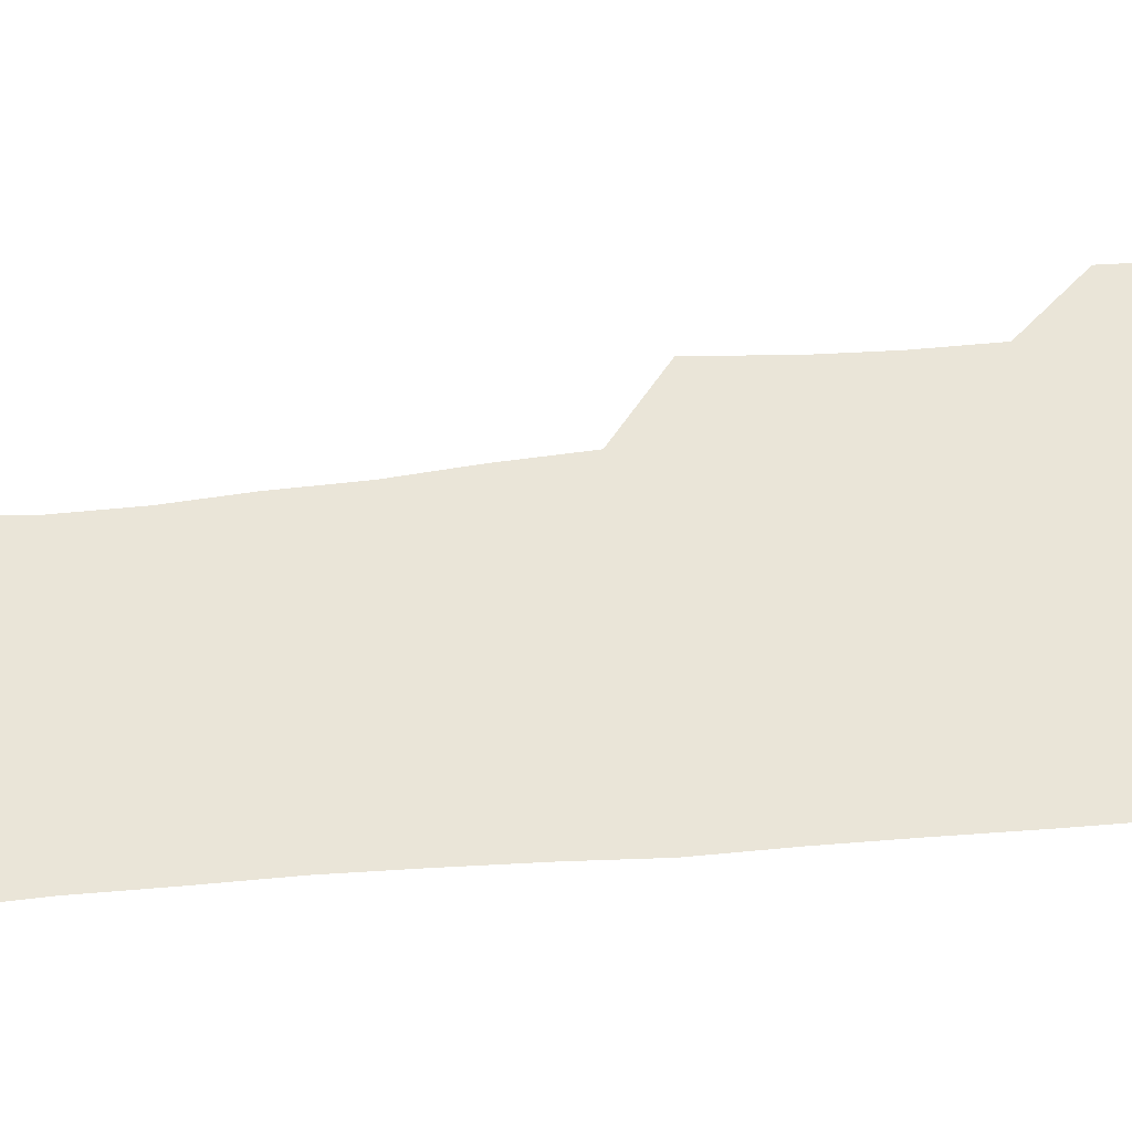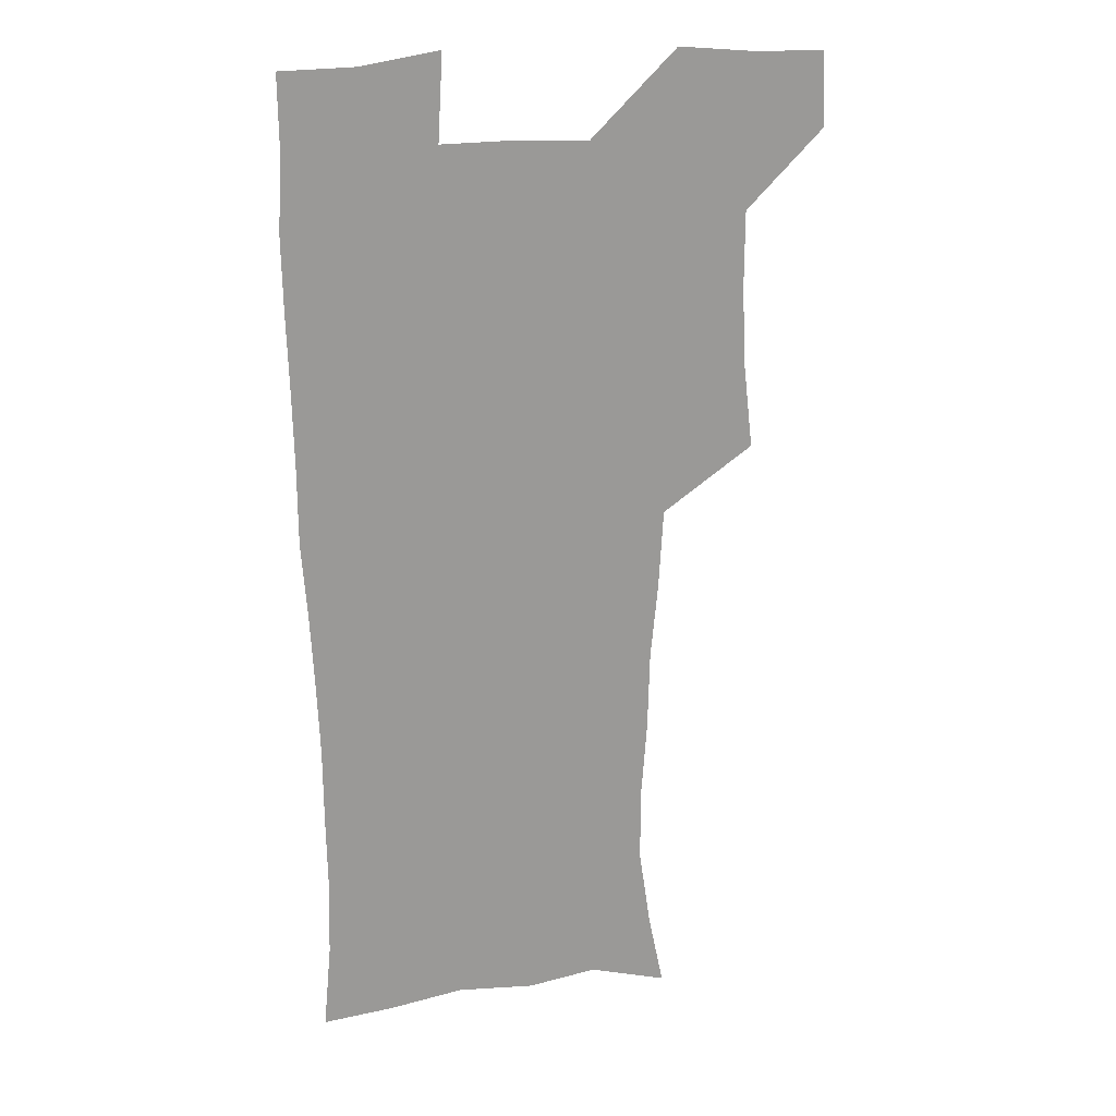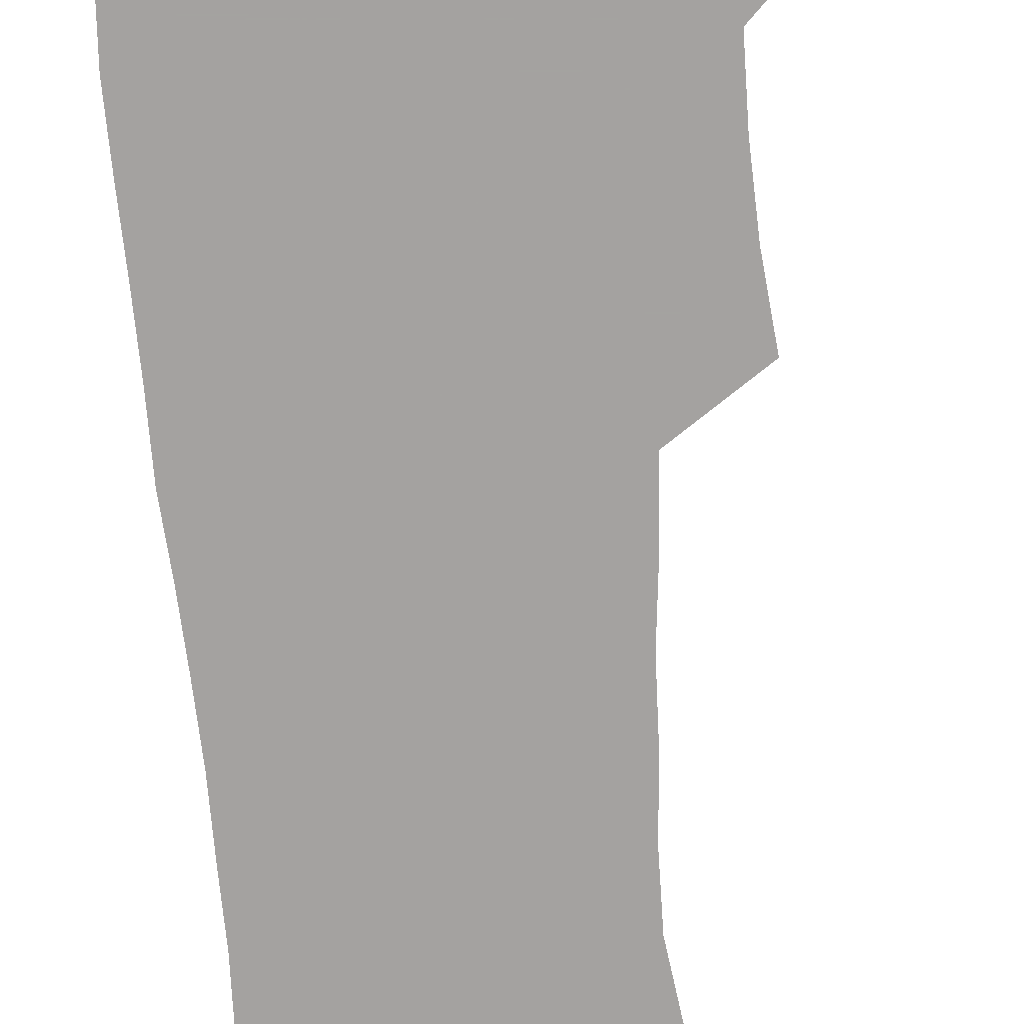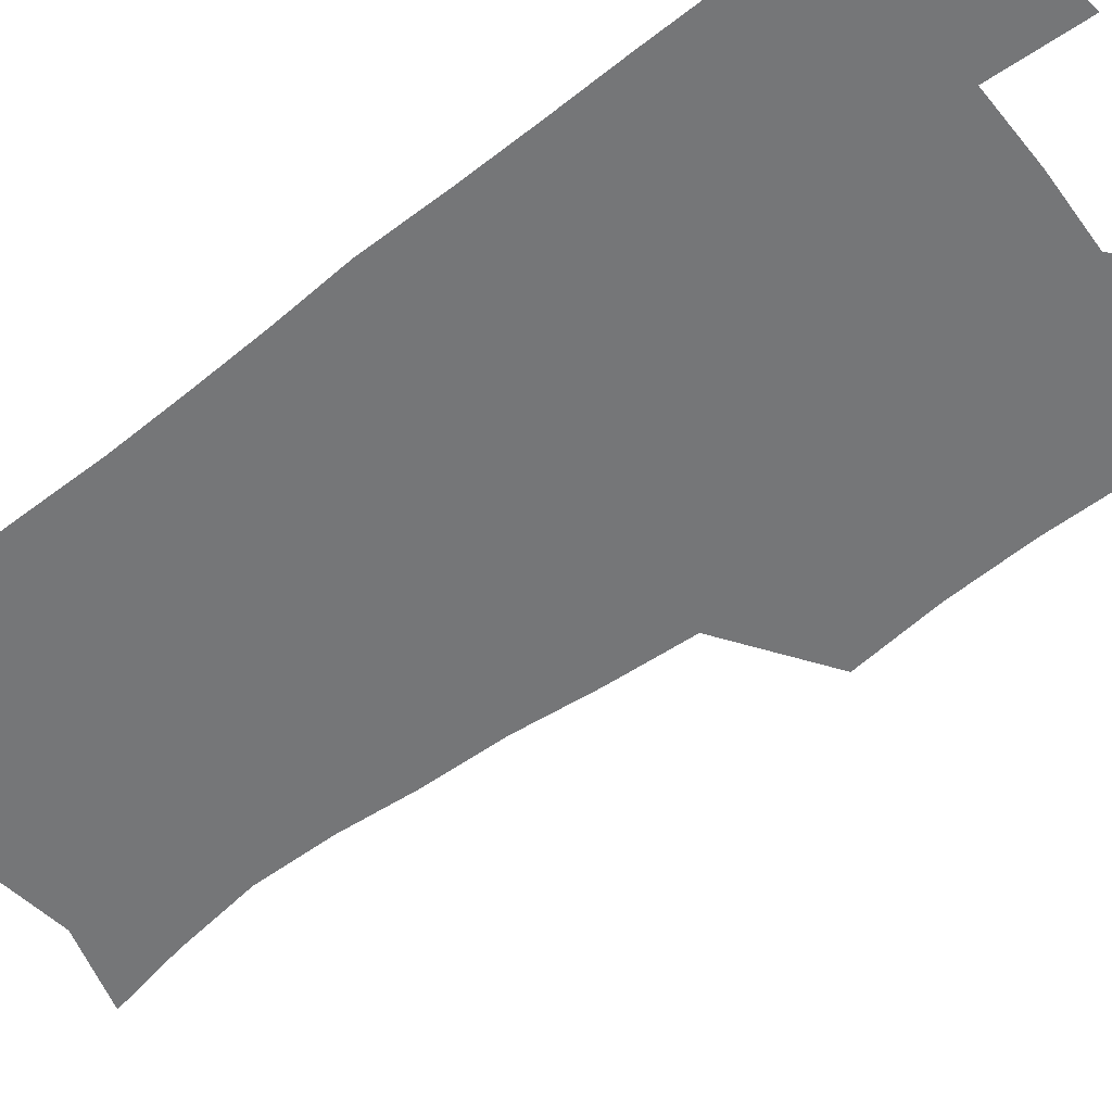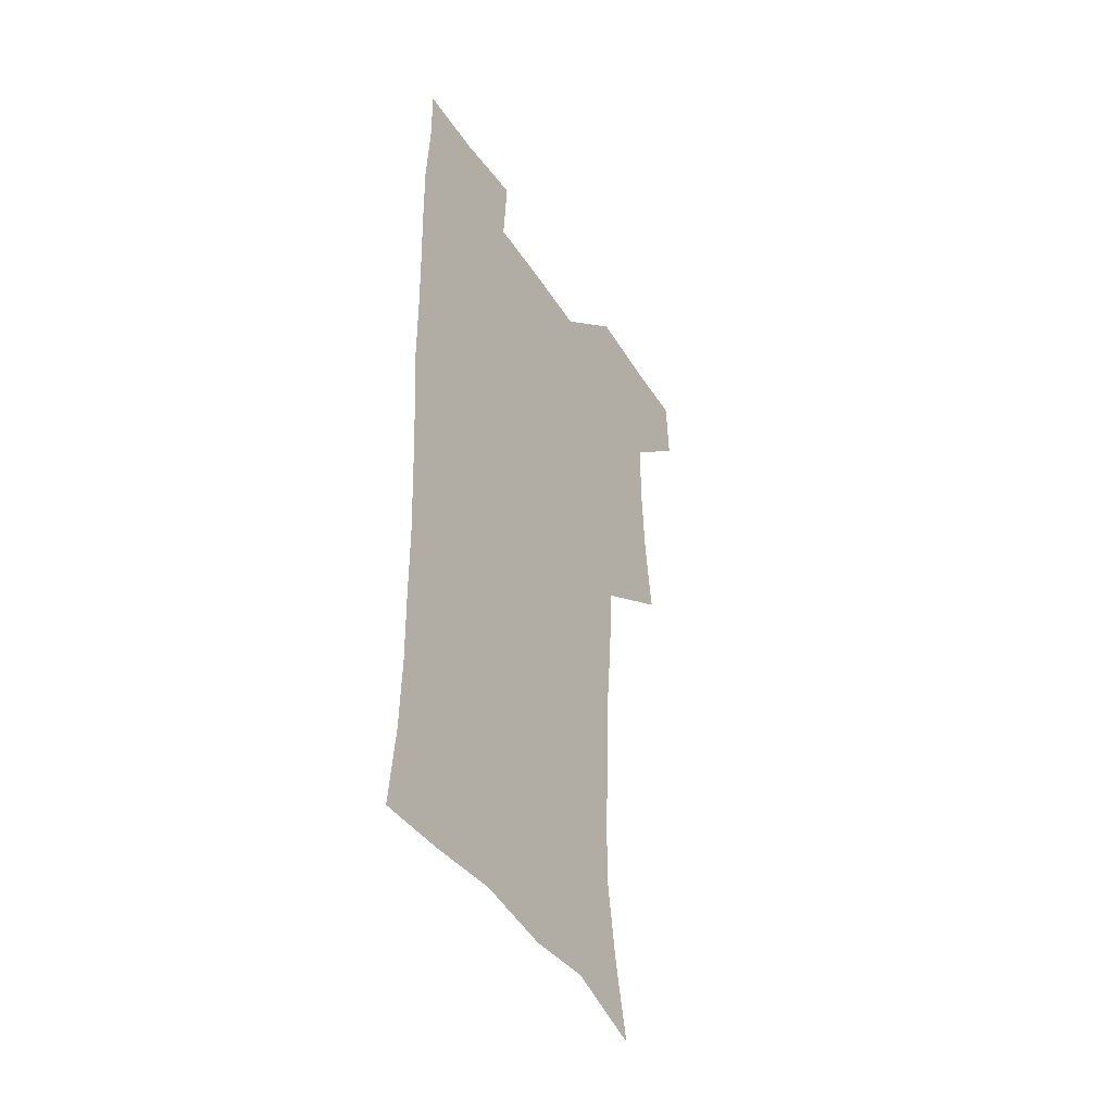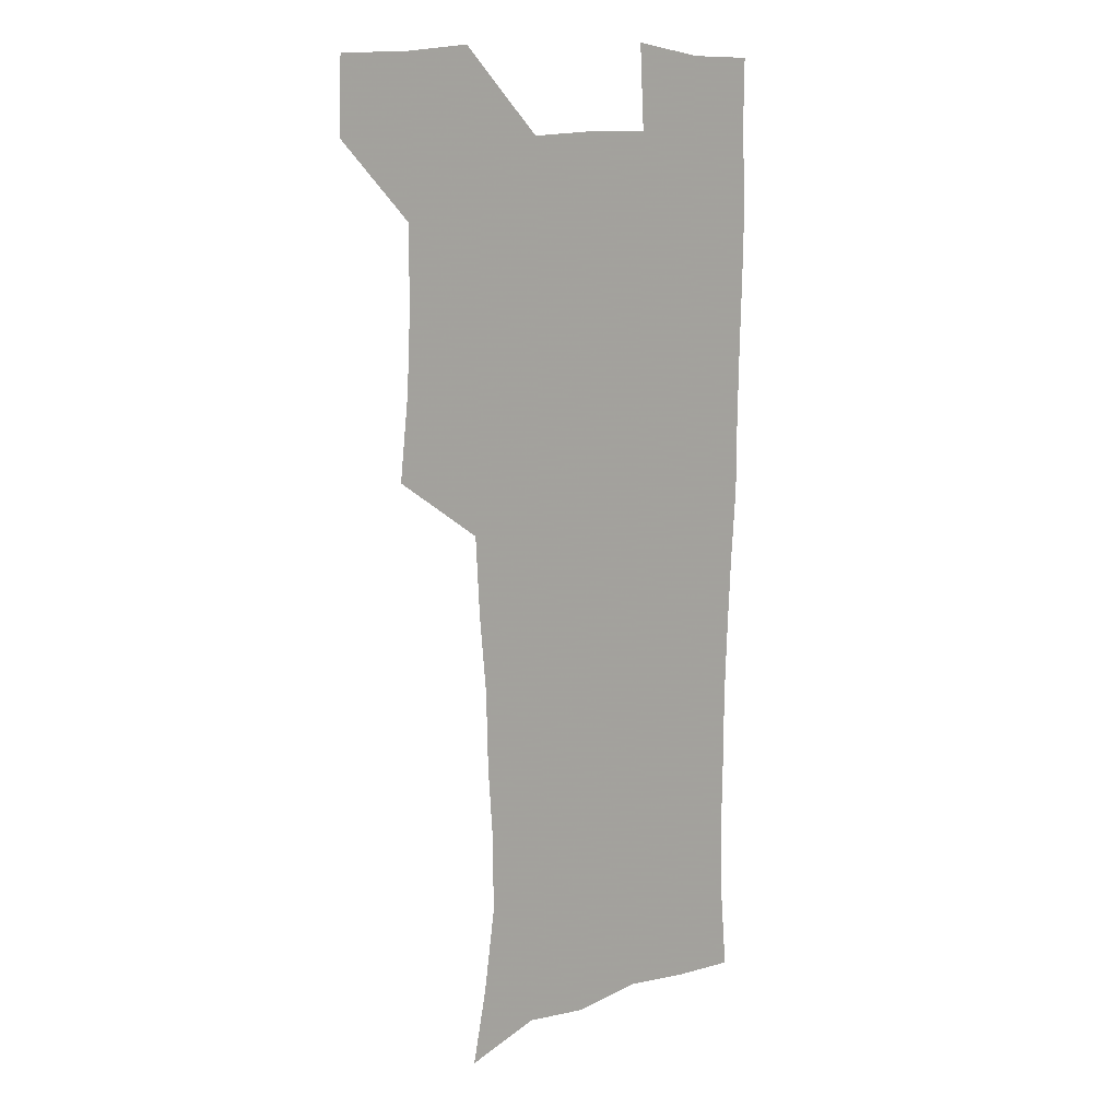
<metadata>
{"format":"obj","ext":"obj","renderer":"f3d","projection":"perspective","resolution":1024,"background":"white","views":[{"elev":44.8,"azim":83.2,"up":"+Z"},{"elev":20.9,"azim":165.5,"up":"+Y"},{"elev":-72.7,"azim":-175.7,"up":"+Z"},{"elev":-56.8,"azim":127.9,"up":"+Z"},{"elev":-46.0,"azim":121.2,"up":"+Y"},{"elev":12.2,"azim":-42.9,"up":"+Y"}]}
</metadata>
<code>
v 479.5 540 0
v 480.7 569.2 0
v 505 412.8 0
v 508.7 446.3 0
v 510.3 478.3 0
v 510.2 509.1 0
v 513 539 0
v 510.4 570.1 0
v 538.4 169.2 0
v 544.6 199.1 0
v 549.4 232.1 0
v 549.2 262.8 0
v 547 292 0
v 546.2 324.6 0
v 543.2 355.2 0
v 541.4 387.5 0
v 542.7 420.6 0
v 542.9 451.1 0
v 543.5 481 0
v 545.6 510.4 0
v 543.1 539.8 0
v 539.1 572.8 0
v 569.9 178.4 0
v 576.2 212.3 0
v 577.7 243.3 0
v 577.1 272.6 0
v 575.2 300.8 0
v 575.2 333.3 0
v 574.8 364.5 0
v 574.3 394.8 0
v 573.6 424.2 0
v 574.3 454.1 0
v 573.9 482.6 0
v 574 510.9 0
v 573.2 539.2 0
v 597.6 174.6 0
v 603.3 217.8 0
v 603.9 247.9 0
v 603.3 276.4 0
v 603.4 307.7 0
v 603 337.5 0
v 602.7 367.4 0
v 602.4 396.6 0
v 602.6 426.1 0
v 602.7 455 0
v 603 483.4 0
v 602.7 511.2 0
v 601.9 540.4 0
v 628.9 177.4 0
v 629.4 216.4 0
v 629.6 247.3 0
v 629.5 278.5 0
v 629.7 306.8 0
v 629.6 338.1 0
v 629.7 367.4 0
v 630 396.4 0
v 630.4 425.5 0
v 630.7 454.5 0
v 631 483.1 0
v 631.2 511.4 0
v 631.3 540.2 0
v 629.4 574.6 0
v 659.1 173.1 0
v 655.9 213.6 0
v 656.5 242.5 0
v 655.6 275.2 0
v 655.9 305.4 0
v 656.5 335.1 0
v 657.1 365 0
v 657.8 394.5 0
v 658.7 423.7 0
v 659.4 453.1 0
v 659.7 482.3 0
v 659.5 511.4 0
v 660.4 539.4 0
v 661 569.6 0
v 687.6 170.7 0
v 684.5 205.5 0
v 683.7 236.2 0
v 684.2 265.9 0
v 684.4 296.9 0
v 685.7 327.1 0
v 687.3 357.3 0
v 689.5 387 0
v 689.6 418.5 0
v 690.3 449.2 0
v 691.3 479.4 0
v 691.8 509.6 0
v 690.1 539.9 0
v 690.5 569.1 0
f 6 7 1
f 1 7 2
f 7 8 2
f 16 17 3
f 3 17 4
f 17 18 4
f 4 18 5
f 18 19 5
f 5 19 6
f 19 20 6
f 6 20 7
f 20 21 7
f 7 21 8
f 21 22 8
f 9 23 10
f 23 24 10
f 10 24 11
f 24 25 11
f 11 25 12
f 25 26 12
f 12 26 13
f 26 27 13
f 13 27 14
f 27 28 14
f 14 28 15
f 28 29 15
f 15 29 16
f 29 30 16
f 16 30 17
f 30 31 17
f 17 31 18
f 31 32 18
f 18 32 19
f 32 33 19
f 19 33 20
f 33 34 20
f 20 34 21
f 34 35 21
f 21 35 22
f 23 36 24
f 36 37 24
f 24 37 25
f 37 38 25
f 25 38 26
f 38 39 26
f 26 39 27
f 39 40 27
f 27 40 28
f 40 41 28
f 28 41 29
f 41 42 29
f 29 42 30
f 42 43 30
f 30 43 31
f 43 44 31
f 31 44 32
f 44 45 32
f 32 45 33
f 45 46 33
f 33 46 34
f 46 47 34
f 34 47 35
f 47 48 35
f 36 49 37
f 49 50 37
f 37 50 38
f 50 51 38
f 38 51 39
f 51 52 39
f 39 52 40
f 52 53 40
f 40 53 41
f 53 54 41
f 41 54 42
f 54 55 42
f 42 55 43
f 55 56 43
f 43 56 44
f 56 57 44
f 44 57 45
f 57 58 45
f 45 58 46
f 58 59 46
f 46 59 47
f 59 60 47
f 47 60 48
f 60 61 48
f 49 63 50
f 63 64 50
f 50 64 51
f 64 65 51
f 51 65 52
f 65 66 52
f 52 66 53
f 66 67 53
f 53 67 54
f 67 68 54
f 54 68 55
f 68 69 55
f 55 69 56
f 69 70 56
f 56 70 57
f 70 71 57
f 57 71 58
f 71 72 58
f 58 72 59
f 72 73 59
f 59 73 60
f 73 74 60
f 60 74 61
f 74 75 61
f 61 75 62
f 75 76 62
f 63 77 64
f 77 78 64
f 64 78 65
f 78 79 65
f 65 79 66
f 79 80 66
f 66 80 67
f 80 81 67
f 67 81 68
f 81 82 68
f 68 82 69
f 82 83 69
f 69 83 70
f 83 84 70
f 70 84 71
f 84 85 71
f 71 85 72
f 85 86 72
f 72 86 73
f 86 87 73
f 73 87 74
f 87 88 74
f 74 88 75
f 88 89 75
f 75 89 76
f 89 90 76

</code>
